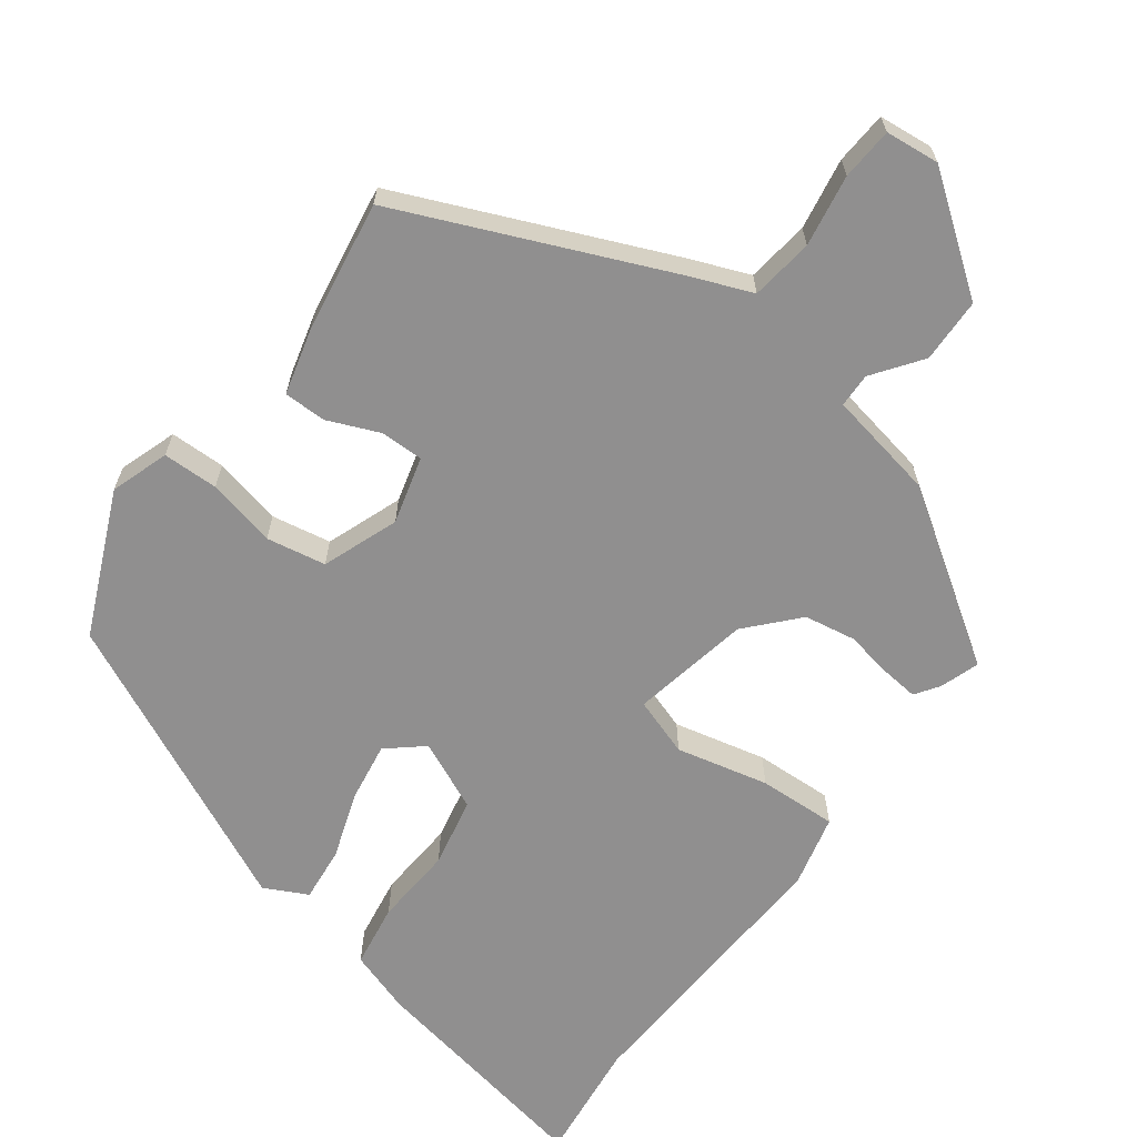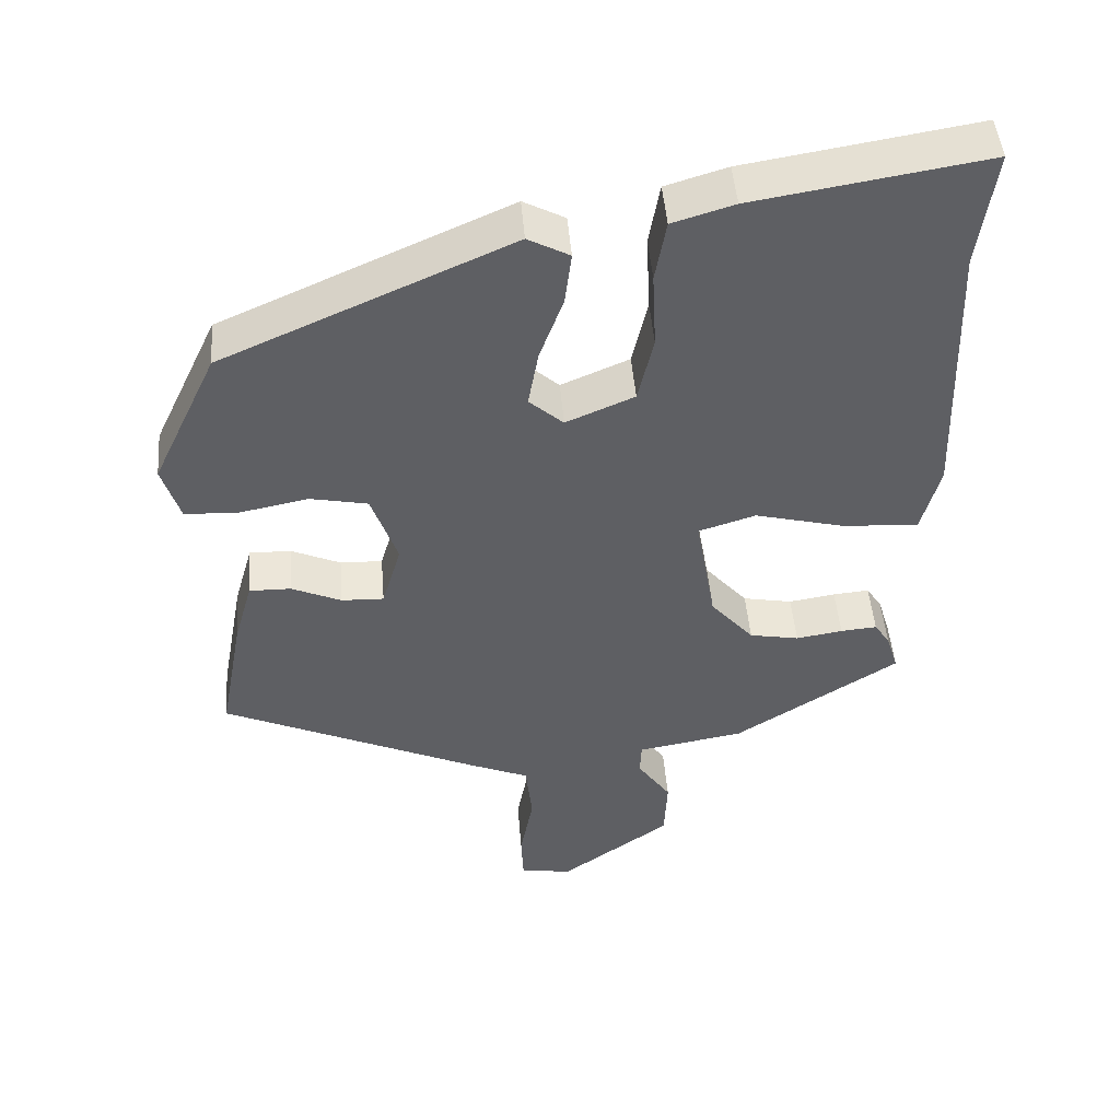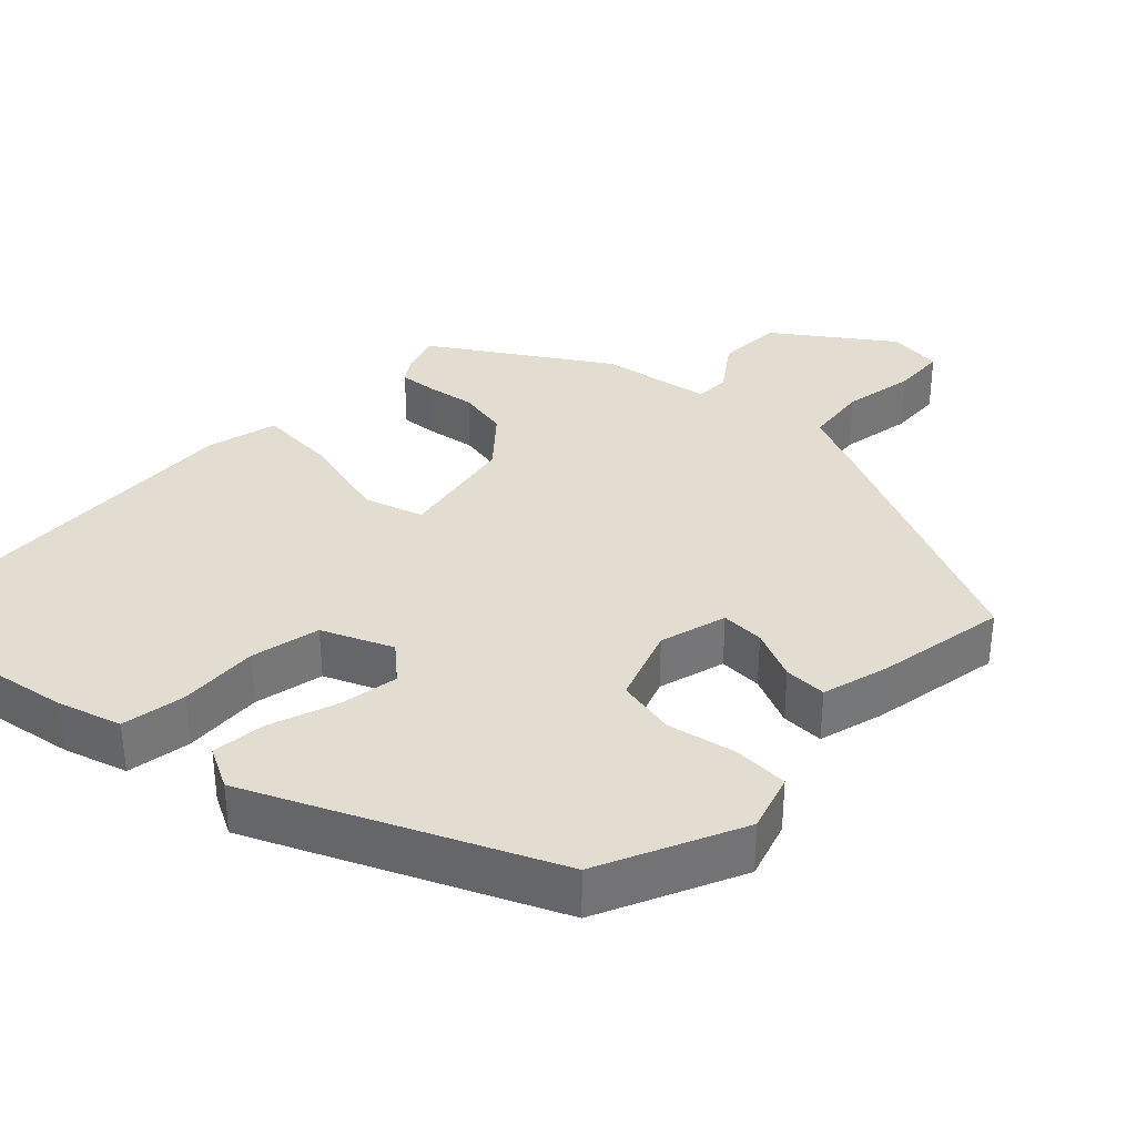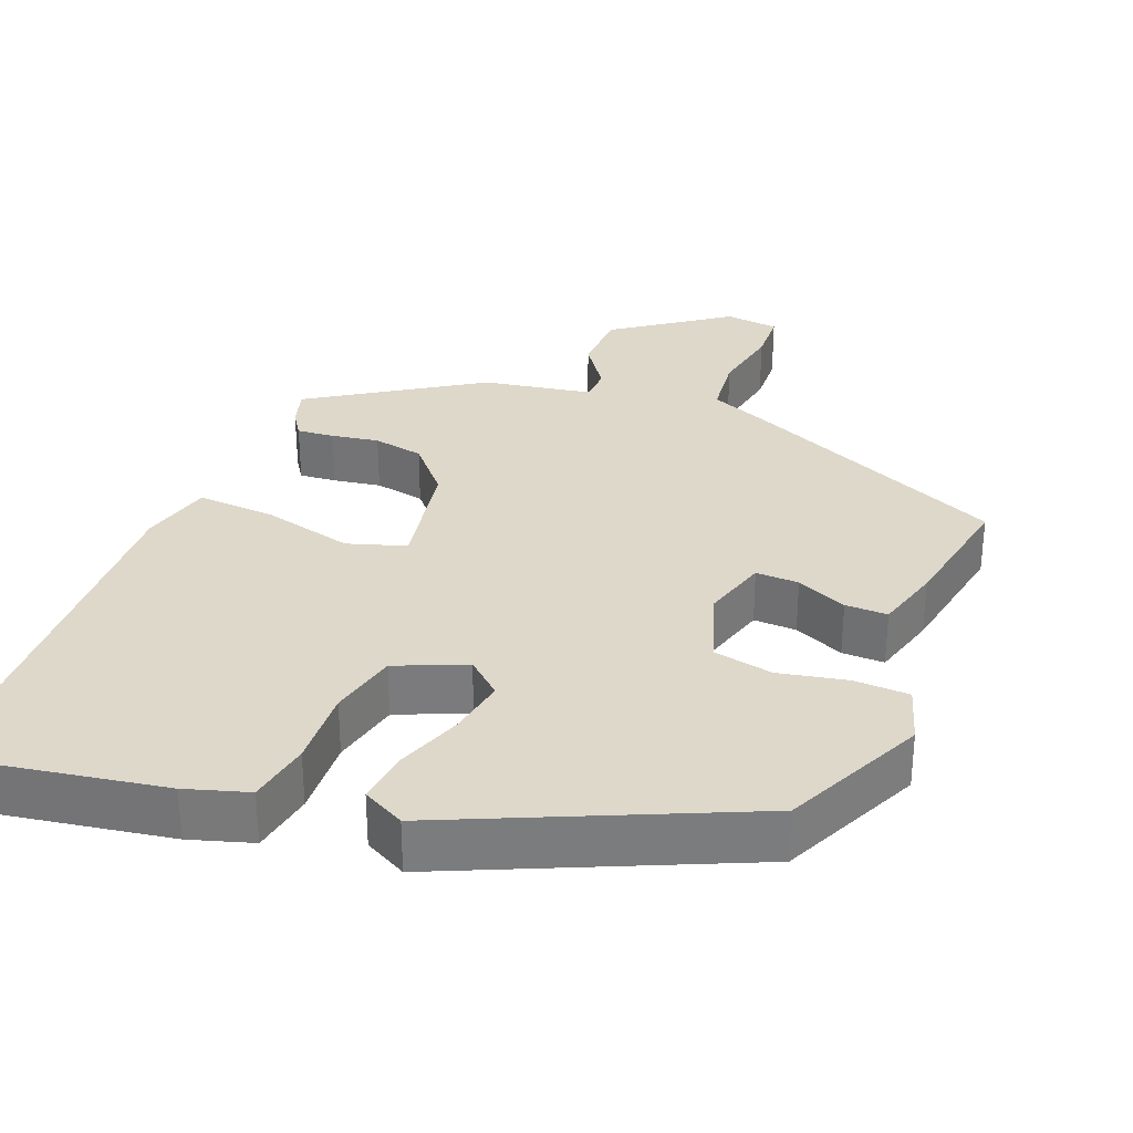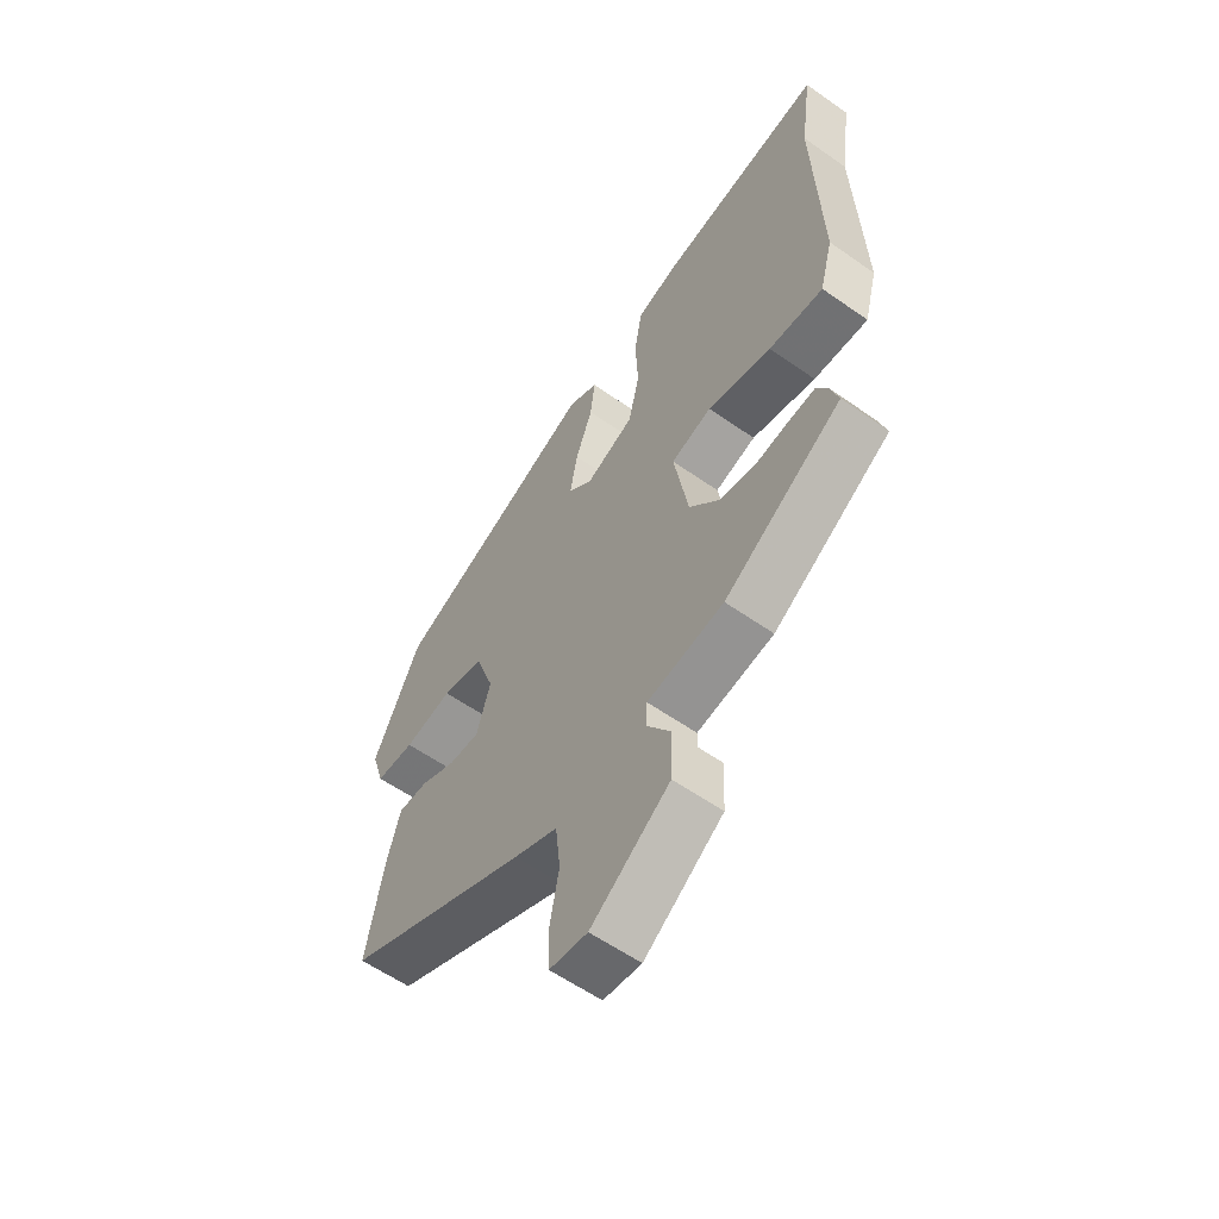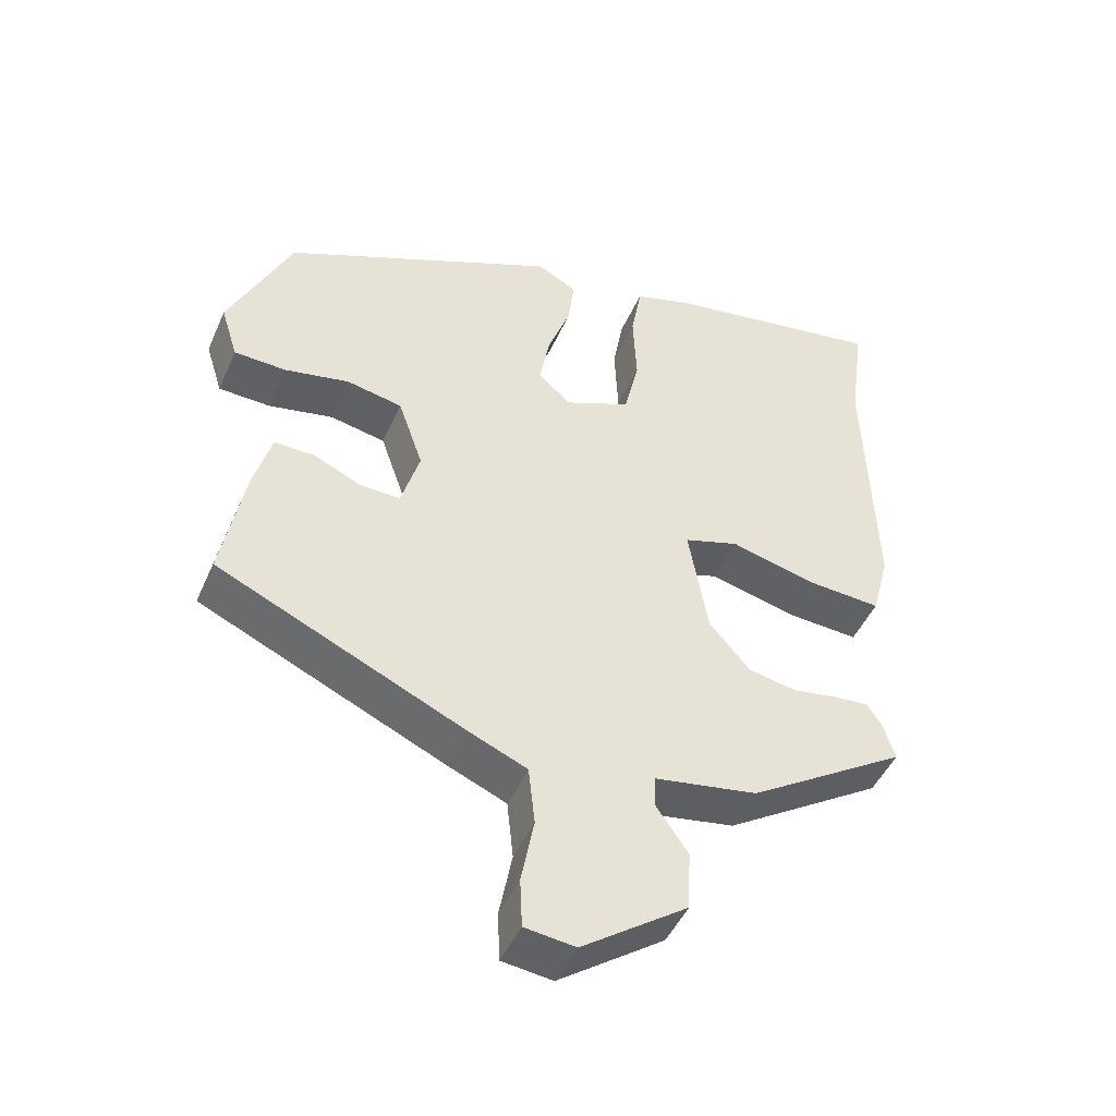
<metadata>
{"format":"obj","ext":"obj","renderer":"f3d","projection":"perspective","resolution":1024,"background":"white","views":[{"elev":-65.4,"azim":142.1,"up":"+Y"},{"elev":47.6,"azim":175.3,"up":"+Z"},{"elev":35.1,"azim":43.4,"up":"+Y"},{"elev":31.6,"azim":21.3,"up":"+Y"},{"elev":-58.7,"azim":-126.0,"up":"+Z"},{"elev":-46.6,"azim":157.0,"up":"+Z"}]}
</metadata>
<code>
v 0.445 0.07 0.302
v 0.533 0.07 0.115
v 0.509 0.07 0.038
v 0.436 0.07 0.035
v 0.345 0.07 0.053
v 0.267 0.07 0.037
v 0.232 0.07 -0.064
v 0.258 0.07 -0.152
v 0.315 0.07 -0.15
v 0.382 0.07 -0.12
v 0.438 0.07 -0.119
v 0.463 0.07 -0.206
v 0.495 0.07 -0.378
v 0.149 0.07 -0.536
v 0.067 0.07 -0.571
v 0.058 0.07 -0.654
v 0.076 0.07 -0.748
v 0.073 0.07 -0.817
v 0.002 0.07 -0.826
v -0.146 0.07 -0.721
v -0.15 0.07 -0.636
v -0.105 0.07 -0.571
v -0.107 0.07 -0.526
v -0.251 0.07 -0.502
v -0.473 0.07 -0.361
v -0.457 0.07 -0.309
v -0.436 0.07 -0.277
v -0.387 0.07 -0.281
v -0.324 0.07 -0.291
v -0.257 0.07 -0.278
v -0.199 0.07 -0.211
v -0.172 0.07 -0.054
v -0.249 0.07 -0.03
v -0.37 0.07 -0.061
v -0.473 0.07 -0.068
v -0.498 0.07 0.026
v -0.486 0.07 0.4
v -0.508 0.07 0.559
v -0.196 0.07 0.509
v -0.113 0.07 0.484
v -0.098 0.07 0.4
v -0.103 0.07 0.295
v -0.082 0.07 0.204
v 0.01 0.07 0.165
v 0.056 0.07 0.206
v 0.042 0.07 0.284
v 0.01 0.07 0.371
v 0.001 0.07 0.443
v 0.057 0.07 0.473
v 0.445 0 0.302
v 0.533 0 0.115
v 0.509 0 0.038
v 0.436 0 0.035
v 0.345 0 0.053
v 0.267 0 0.037
v 0.232 0 -0.064
v 0.258 0 -0.152
v 0.315 0 -0.15
v 0.382 0 -0.12
v 0.438 0 -0.119
v 0.463 0 -0.206
v 0.495 0 -0.378
v 0.149 0 -0.536
v 0.067 0 -0.571
v 0.058 0 -0.654
v 0.076 0 -0.748
v 0.073 0 -0.817
v 0.002 0 -0.826
v -0.146 0 -0.721
v -0.15 0 -0.636
v -0.105 0 -0.571
v -0.107 0 -0.526
v -0.251 0 -0.502
v -0.473 0 -0.361
v -0.457 0 -0.309
v -0.436 0 -0.277
v -0.387 0 -0.281
v -0.324 0 -0.291
v -0.257 0 -0.278
v -0.199 0 -0.211
v -0.172 0 -0.054
v -0.249 0 -0.03
v -0.37 0 -0.061
v -0.473 0 -0.068
v -0.498 0 0.026
v -0.486 0 0.4
v -0.508 0 0.559
v -0.196 0 0.509
v -0.113 0 0.484
v -0.098 0 0.4
v -0.103 0 0.295
v -0.082 0 0.204
v 0.01 0 0.165
v 0.056 0 0.206
v 0.042 0 0.284
v 0.01 0 0.371
v 0.001 0 0.443
v 0.057 0 0.473
f 46 47 48 49
f 45 46 49 1
f 44 45 1 2
f 39 40 41 42
f 37 38 39 42
f 37 42 43
f 36 37 43
f 33 34 35 36
f 33 36 43 44
f 26 27 28 29
f 24 25 26 29
f 23 24 29 30
f 19 20 21 22
f 19 22 23
f 16 17 18 19
f 15 16 19 23
f 9 10 11 12
f 8 9 12 13
f 2 3 4 5
f 2 5 6
f 32 33 44 2
f 15 23 30 31
f 8 13 14 15
f 7 8 15 31
f 6 7 31 32
f 2 6 32
f 98 97 96 95
f 50 98 95 94
f 51 50 94 93
f 91 90 89 88
f 91 88 87 86
f 92 91 86
f 92 86 85
f 85 84 83 82
f 93 92 85 82
f 78 77 76 75
f 78 75 74 73
f 79 78 73 72
f 71 70 69 68
f 72 71 68
f 68 67 66 65
f 72 68 65 64
f 61 60 59 58
f 62 61 58 57
f 54 53 52 51
f 55 54 51
f 51 93 82 81
f 80 79 72 64
f 64 63 62 57
f 80 64 57 56
f 81 80 56 55
f 81 55 51
f 1 50 51 2
f 2 51 52 3
f 3 52 53 4
f 4 53 54 5
f 5 54 55 6
f 6 55 56 7
f 7 56 57 8
f 8 57 58 9
f 9 58 59 10
f 10 59 60 11
f 11 60 61 12
f 12 61 62 13
f 13 62 63 14
f 14 63 64 15
f 15 64 65 16
f 16 65 66 17
f 17 66 67 18
f 18 67 68 19
f 19 68 69 20
f 20 69 70 21
f 21 70 71 22
f 22 71 72 23
f 23 72 73 24
f 24 73 74 25
f 25 74 75 26
f 26 75 76 27
f 27 76 77 28
f 28 77 78 29
f 29 78 79 30
f 30 79 80 31
f 31 80 81 32
f 32 81 82 33
f 33 82 83 34
f 34 83 84 35
f 35 84 85 36
f 36 85 86 37
f 37 86 87 38
f 38 87 88 39
f 39 88 89 40
f 40 89 90 41
f 41 90 91 42
f 42 91 92 43
f 43 92 93 44
f 44 93 94 45
f 45 94 95 46
f 46 95 96 47
f 47 96 97 48
f 48 97 98 49
f 49 98 50 1

</code>
